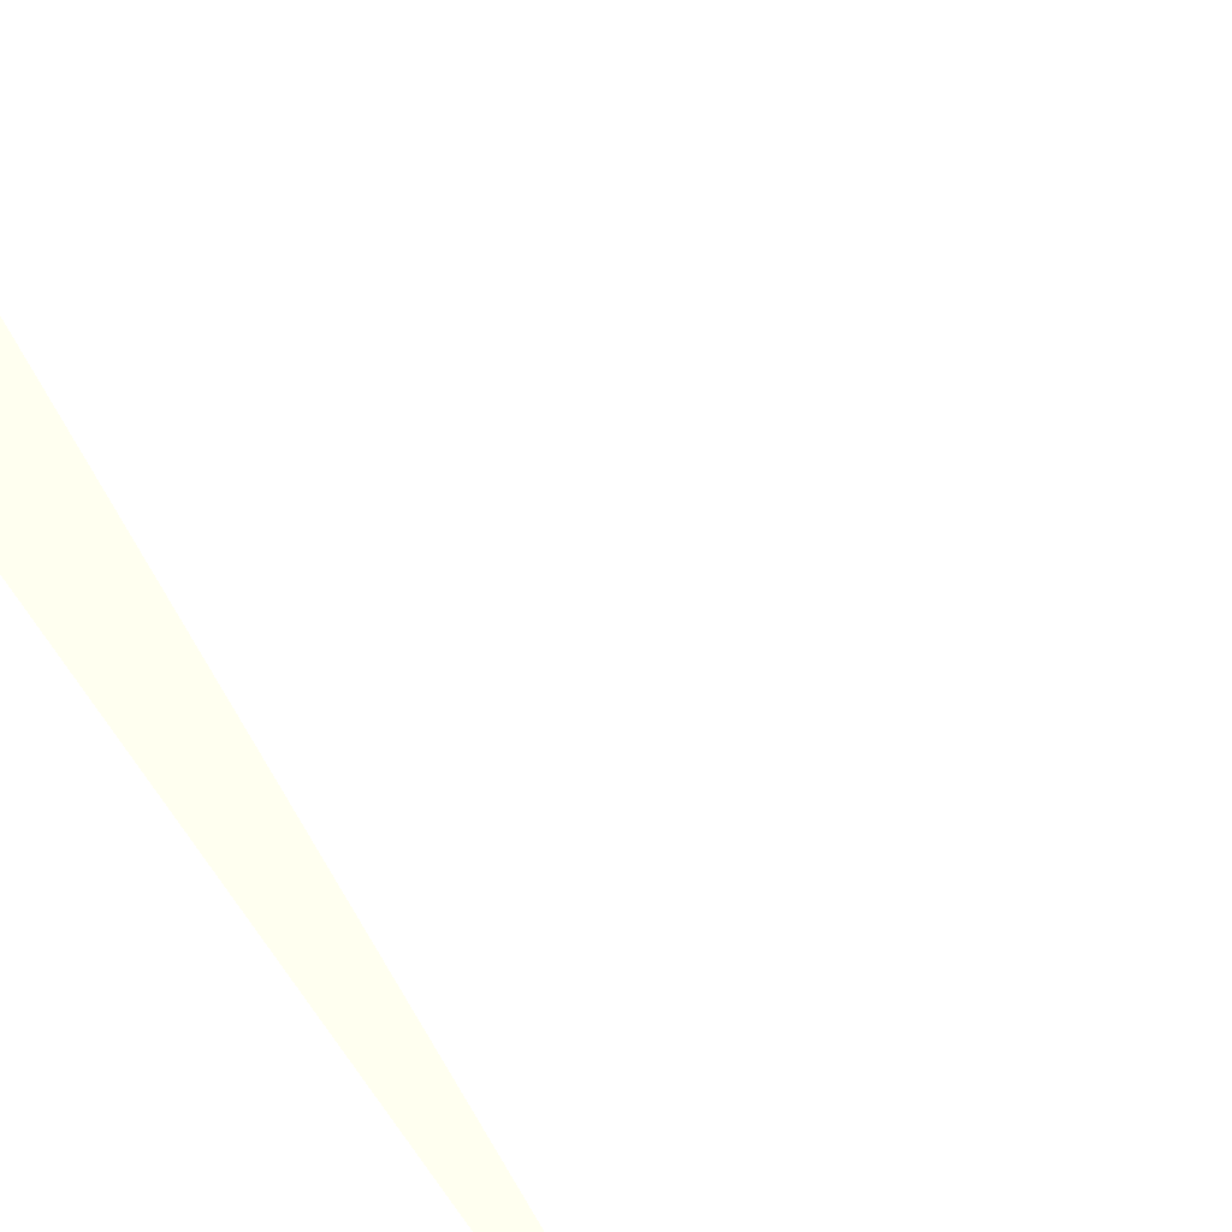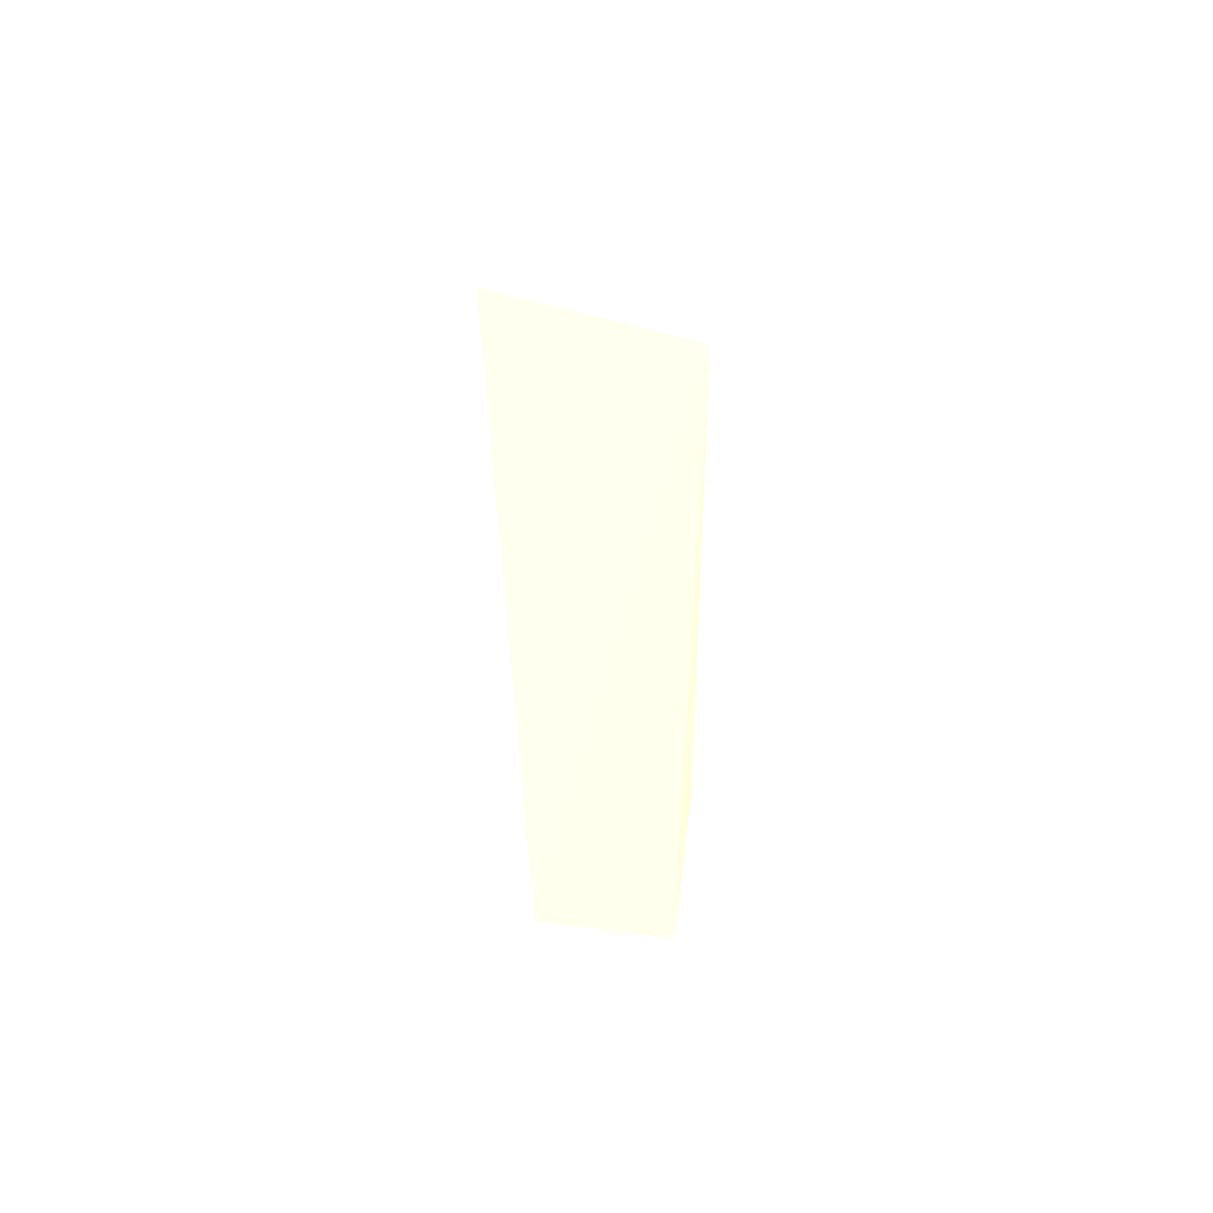
<metadata>
{"format":"obj","ext":"obj","renderer":"f3d","projection":"perspective","resolution":1024,"background":"white","views":[{"elev":17.7,"azim":164.2,"up":"+Z"},{"elev":55.2,"azim":-172.6,"up":"+Y"}]}
</metadata>
<code>
v -12.71 43.27 -4.537 0.9294 0.9569 0.6745
v -7.5 0 -13.27 0.9294 0.9569 0.6745
v -6.607 43.27 -11.77 0.9294 0.9569 0.6745
v -14.42 43.27 -13.27 0.9294 0.9569 0.6745
v -14.42 0 -5.192 0.9294 0.9569 0.6745
v -12.21 0 -5.763 0.9294 0.9569 0.6745
v -14.42 0 -13.27 0.9294 0.9569 0.6745
v -8.199 0 -10.72 0.9294 0.9569 0.6745
f 1 3 4
f 3 2 4
f 5 1 4
f 6 3 1
f 6 5 2
f 6 1 5
f 7 5 4
f 7 4 2
f 7 2 5
f 8 6 2
f 8 2 3
f 8 3 6

</code>
